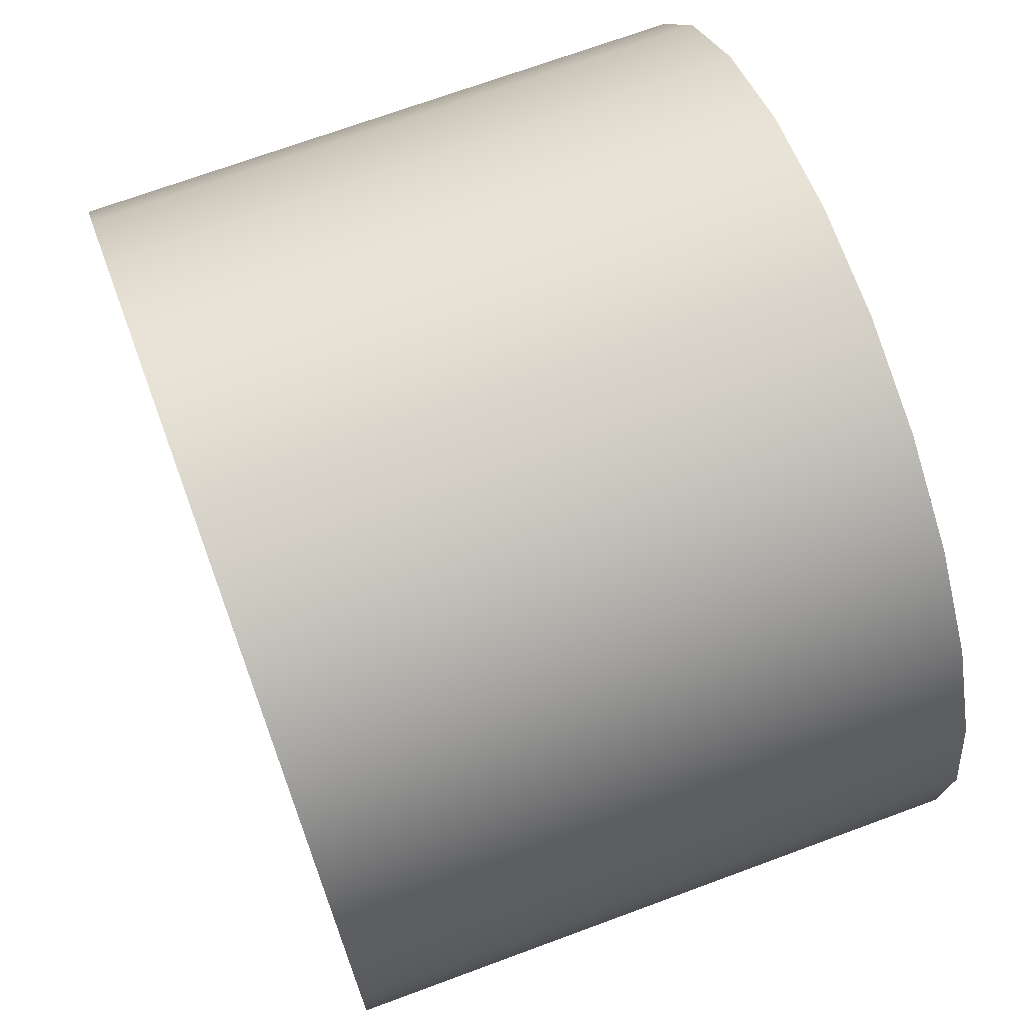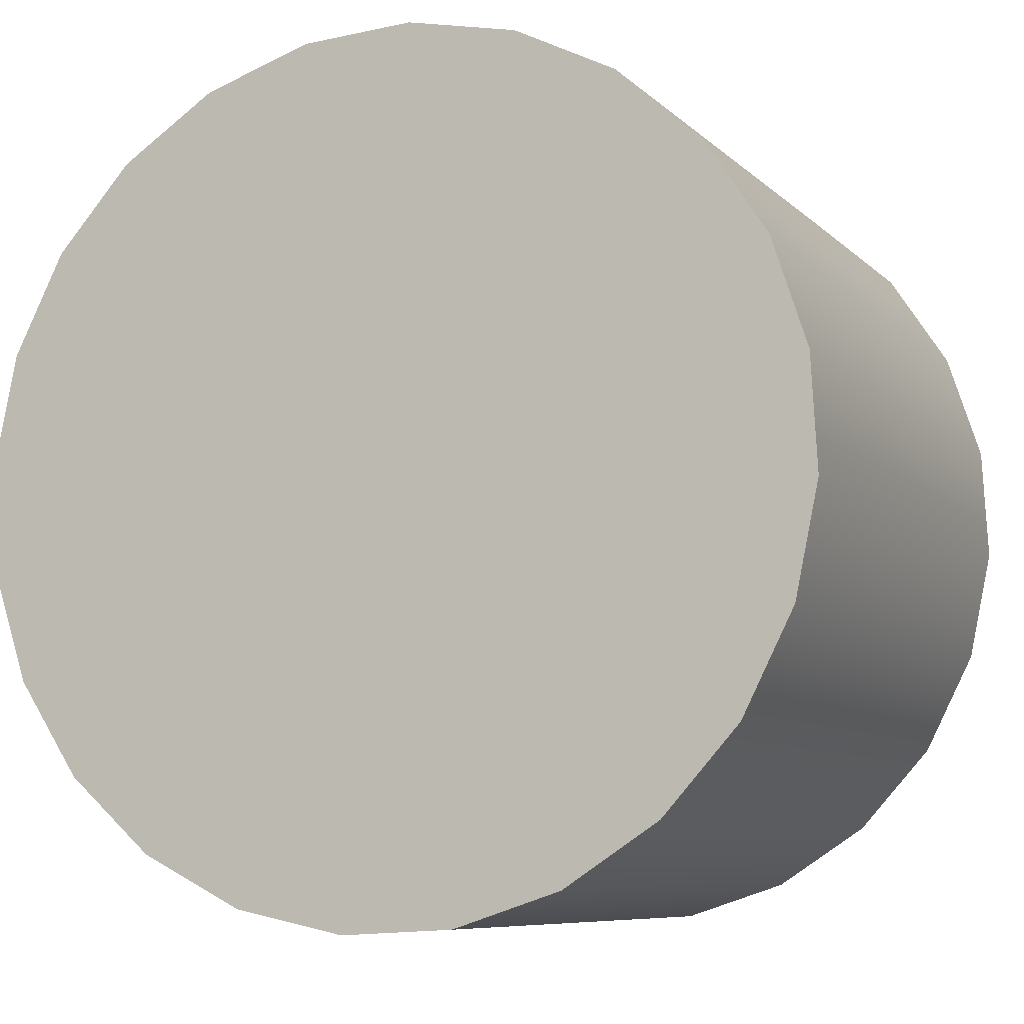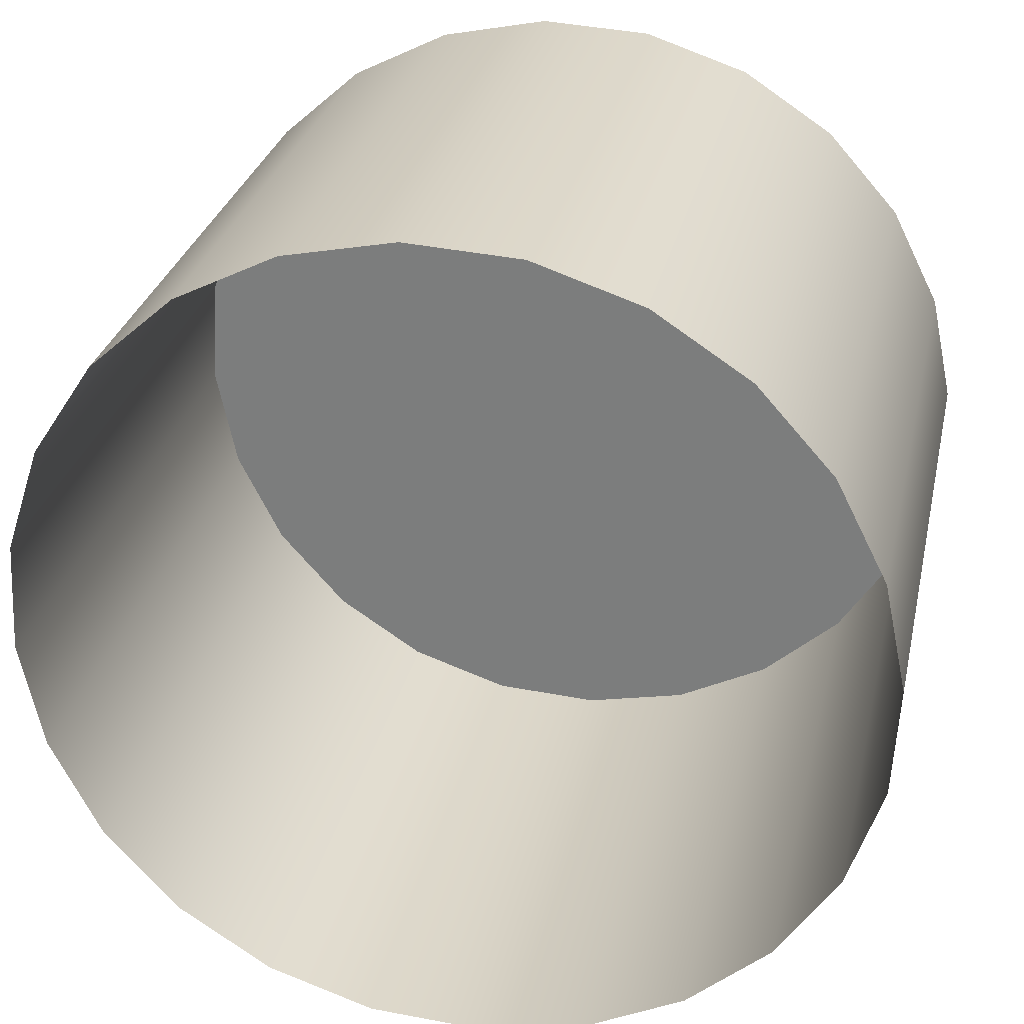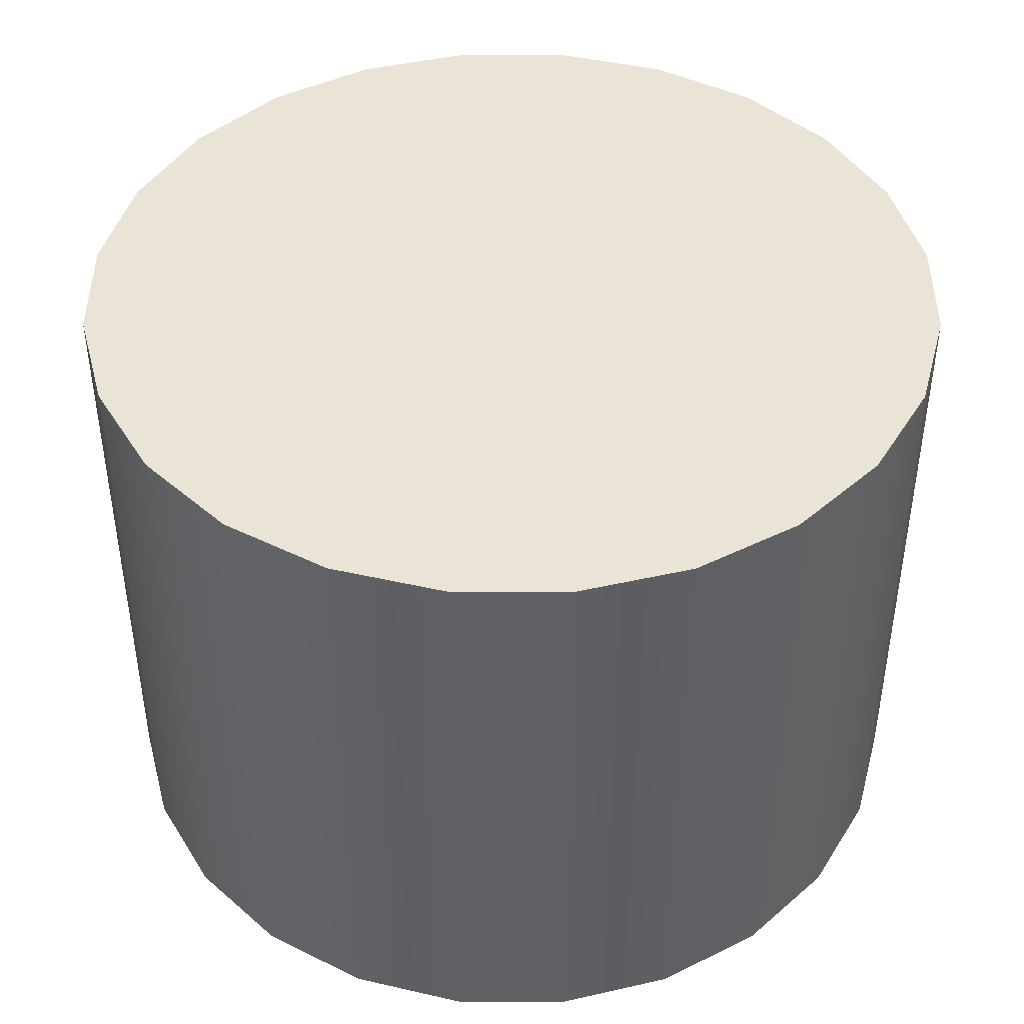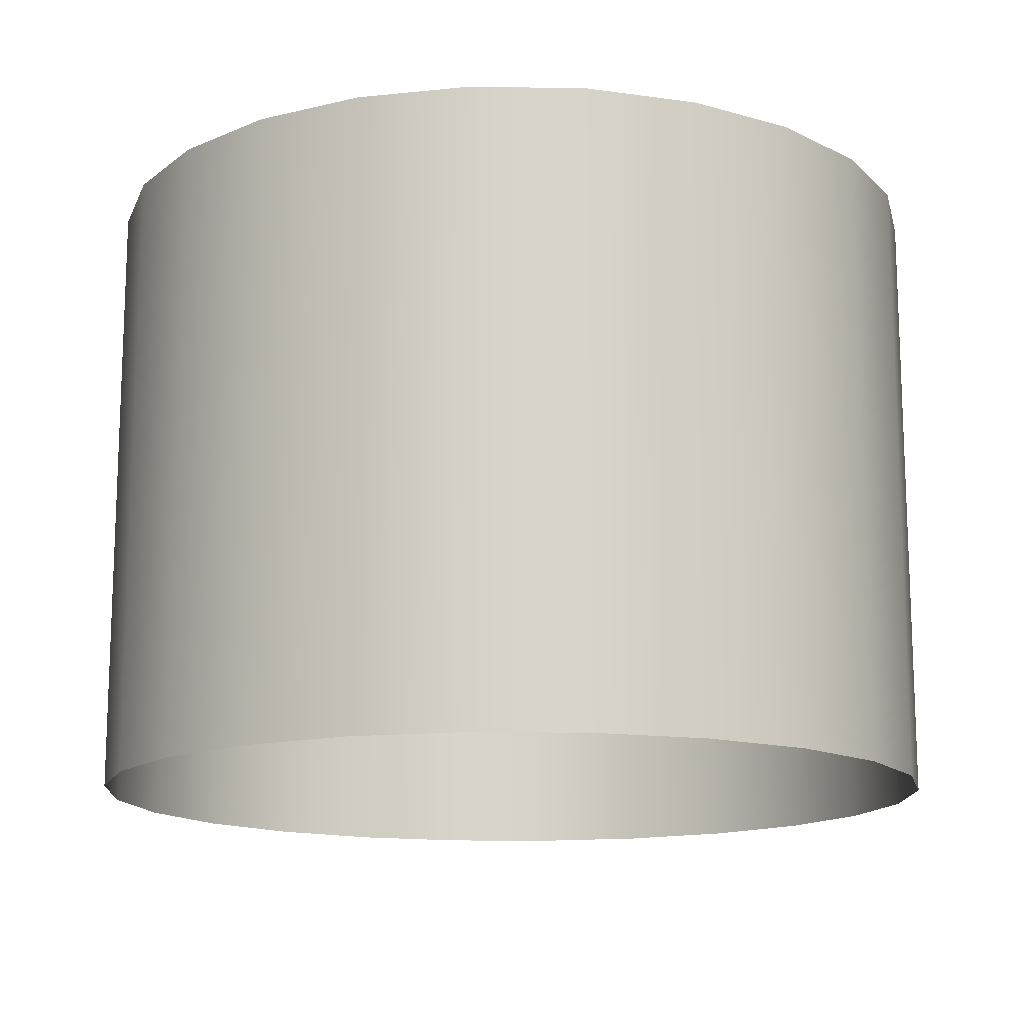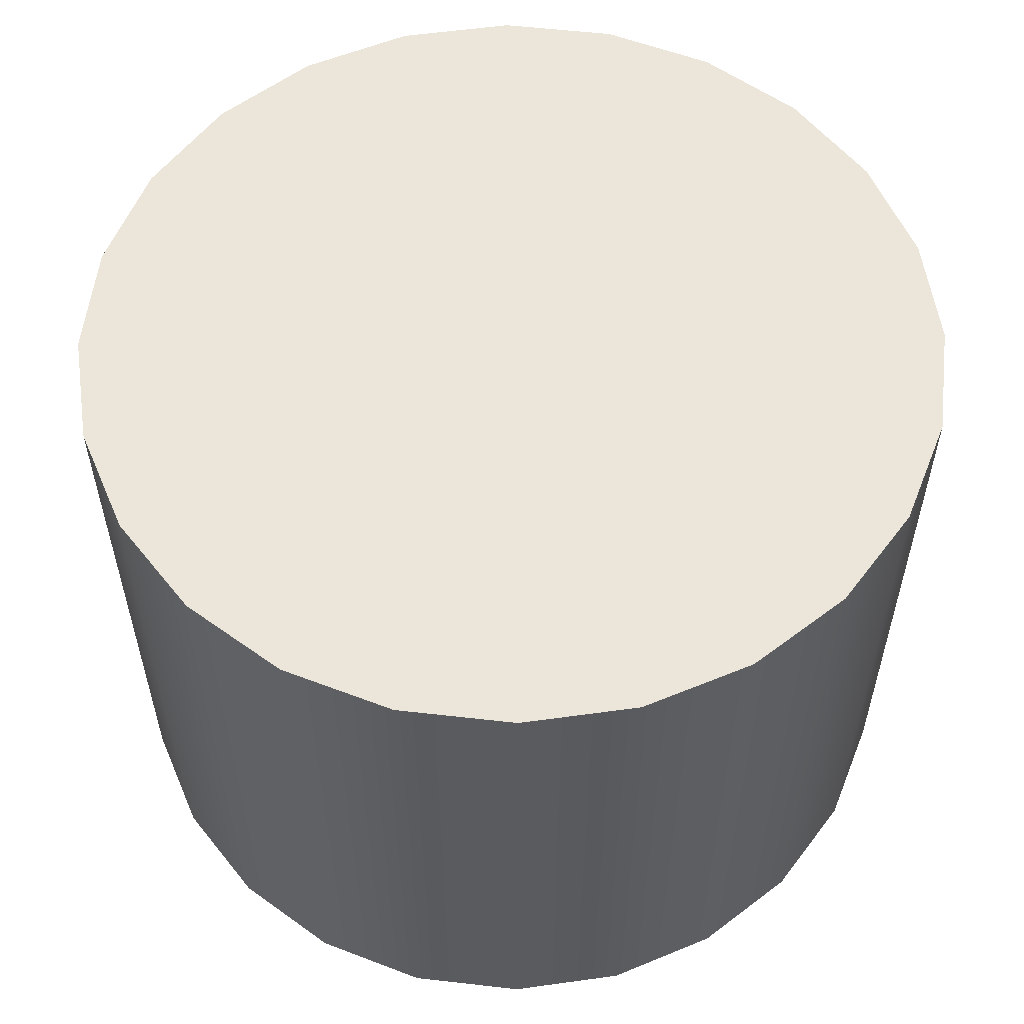
<metadata>
{"format":"obj","ext":"obj","renderer":"f3d","projection":"perspective","resolution":1024,"background":"white","views":[{"elev":70.3,"azim":69.7,"up":"+Z"},{"elev":-7.9,"azim":-156.0,"up":"+Z"},{"elev":28.8,"azim":12.2,"up":"+Z"},{"elev":43.9,"azim":-101.7,"up":"+Y"},{"elev":-14.3,"azim":-148.9,"up":"+Y"},{"elev":56.8,"azim":-155.0,"up":"+Y"}]}
</metadata>
<code>
g Mesh1 Model
v 0.6985 0 3.968
v 1.632 0 3.66
v 1.632 5.473 3.66
v 0.6985 5.473 3.968
f 1 2 3 4
v 2.454 0 3.121
v 2.454 5.473 3.121
f 2 5 6 3
v 3.109 0 2.388
v 3.109 5.473 2.388
f 5 7 8 6
v 3.552 0 1.511
v 3.552 5.473 1.511
f 7 9 10 8
v 3.752 0 0.5482
v 3.752 5.473 0.5482
f 9 11 12 10
v 3.696 0 -0.4332
v 3.696 5.473 -0.4332
f 11 13 14 12
v 3.389 0 -1.367
v 3.389 5.473 -1.367
f 13 15 16 14
v 2.85 0 -2.189
v 2.85 5.473 -2.189
f 15 17 18 16
v 2.117 0 -2.844
v 2.117 5.473 -2.844
f 17 19 20 18
v 1.239 0 -3.286
v 1.239 5.473 -3.286
f 19 21 22 20
v 0.2769 0 -3.487
v 0.2769 5.473 -3.487
f 21 23 24 22
v -0.7045 0 -3.431
v -0.7045 5.473 -3.431
f 23 25 26 24
v -1.638 0 -3.124
v -1.638 5.473 -3.124
f 25 27 28 26
v -2.46 0 -2.585
v -2.46 5.473 -2.585
f 27 29 30 28
v -3.115 0 -1.852
v -3.115 5.473 -1.852
f 29 31 32 30
v -3.558 0 -0.9739
v -3.558 5.473 -0.9739
f 31 33 34 32
v -3.758 0 -0.01157
v -3.758 5.473 -0.01157
f 33 35 36 34
v -3.702 0 0.9698
v -3.702 5.473 0.9698
f 35 37 38 36
v -3.395 0 1.903
v -3.395 5.473 1.903
f 37 39 40 38
v -2.856 0 2.726
v -2.856 5.473 2.726
f 39 41 42 40
v -2.123 0 3.38
v -2.123 5.473 3.38
f 41 43 44 42
v -1.245 0 3.823
v -1.245 5.473 3.823
f 43 45 46 44
v -0.2829 0 4.023
v -0.2829 5.473 4.023
f 45 47 48 46
f 47 1 4 48
f 4 3 6 8 10 12 14 16 18 20 22 24 26 28 30 32 34 36 38 40 42 44 46 48

</code>
